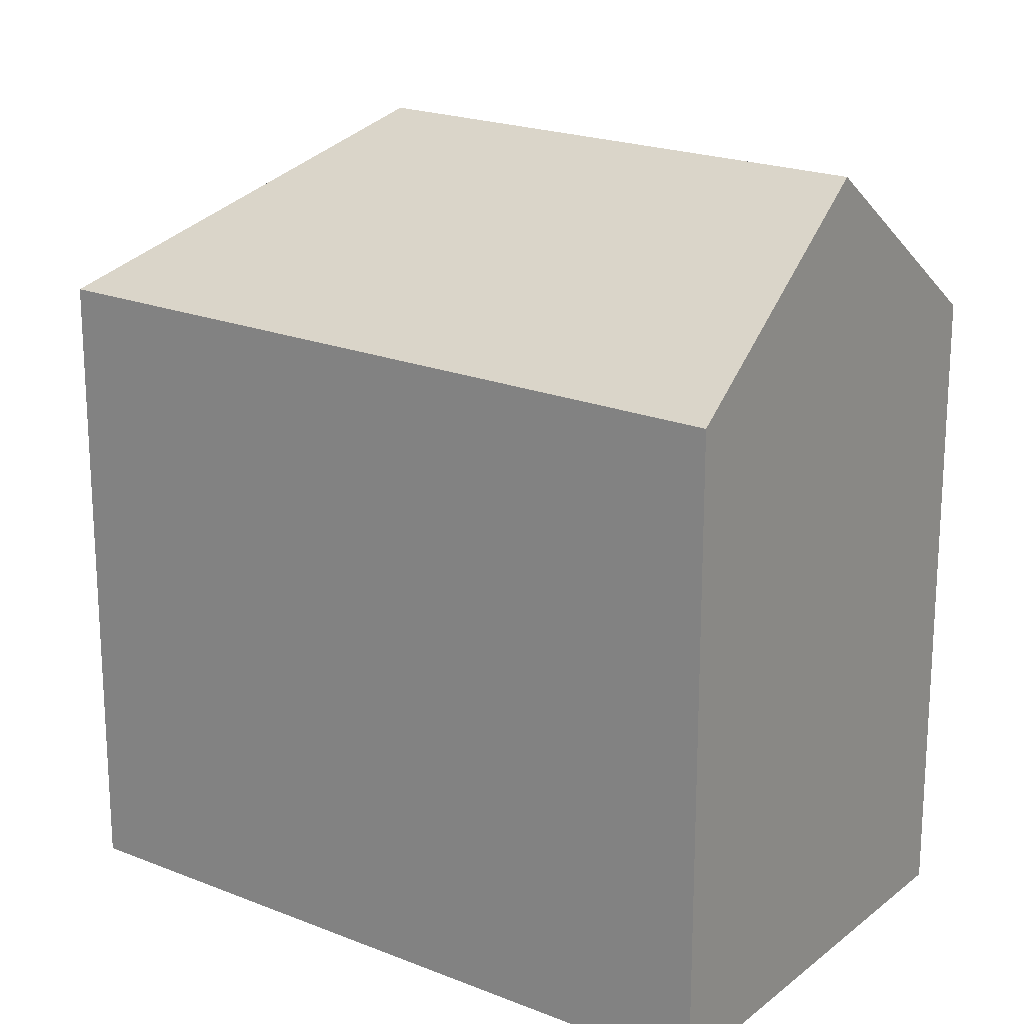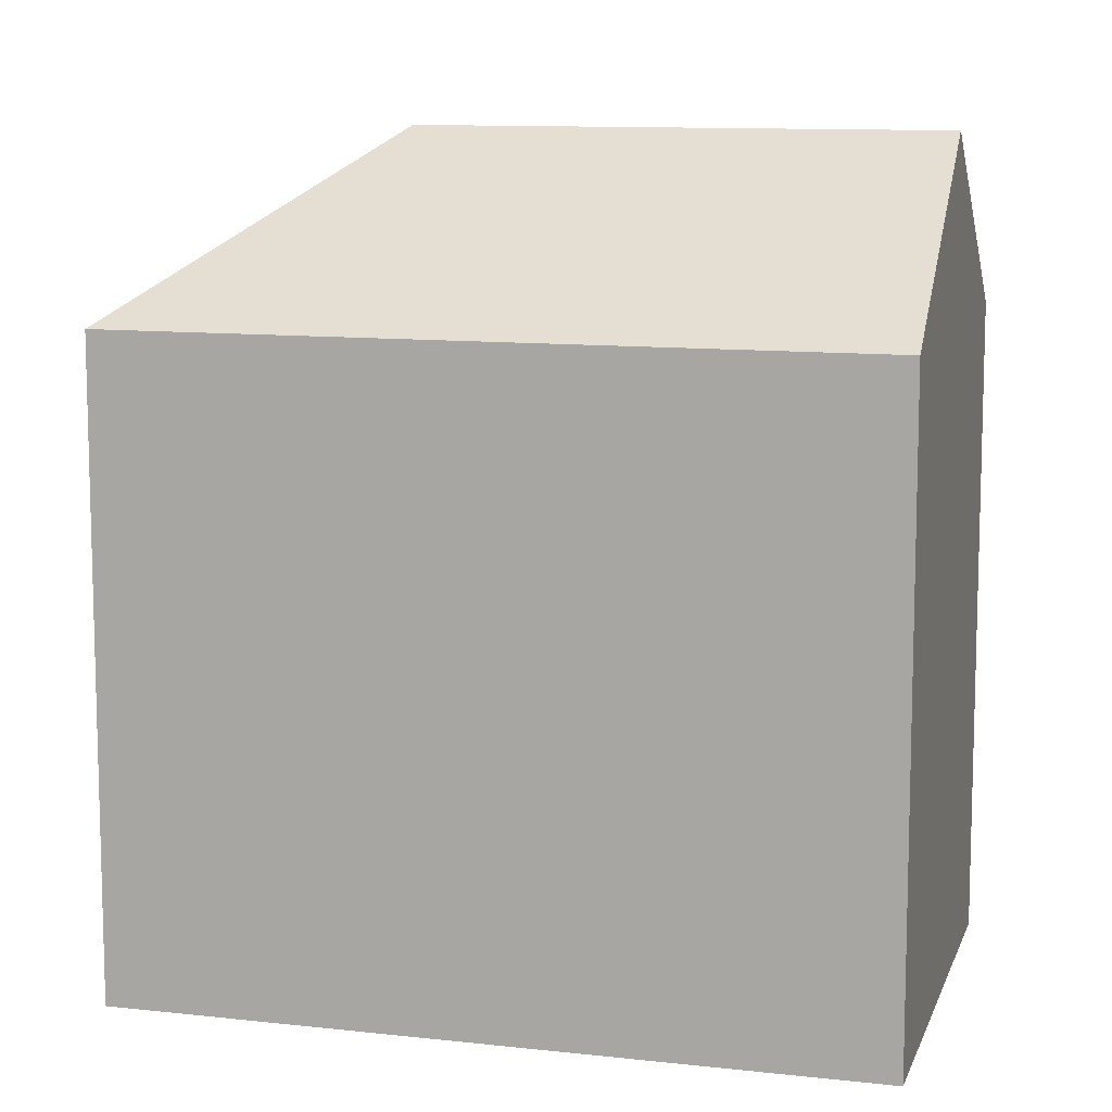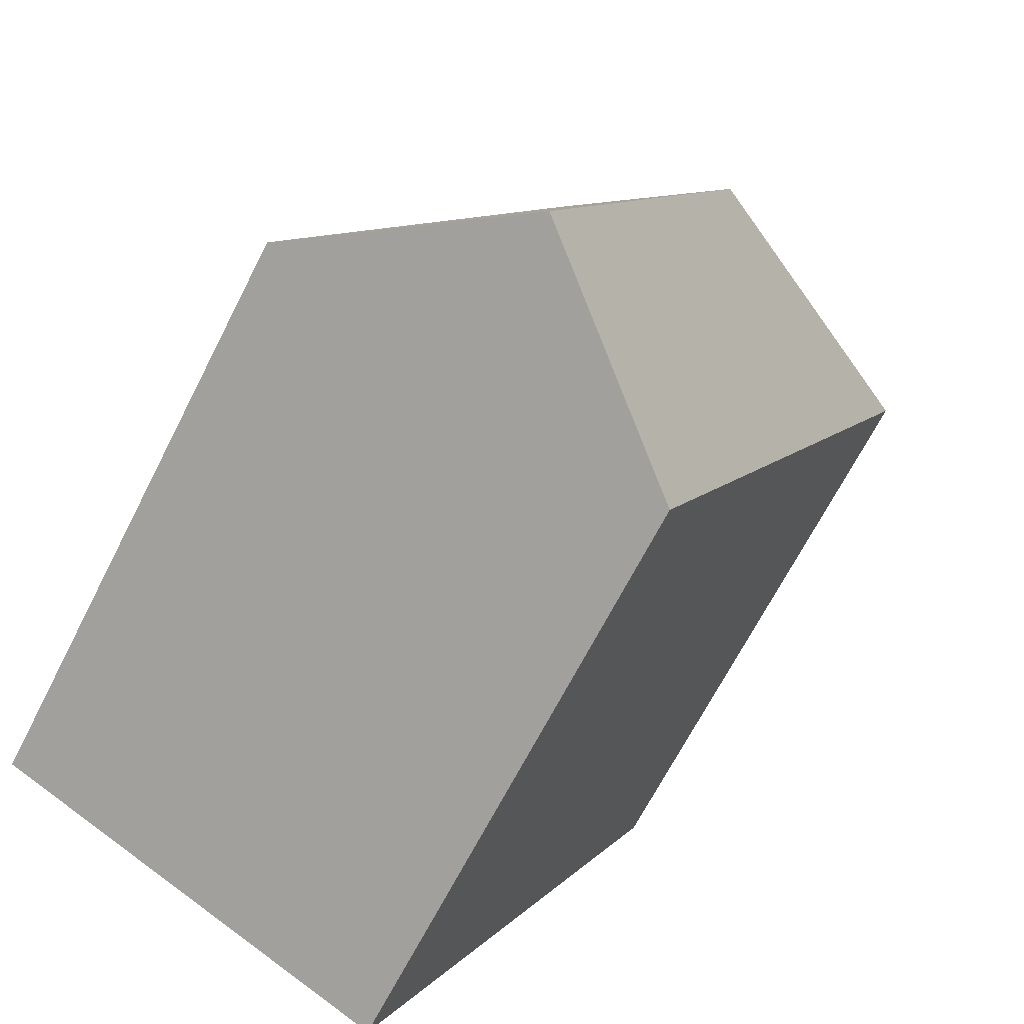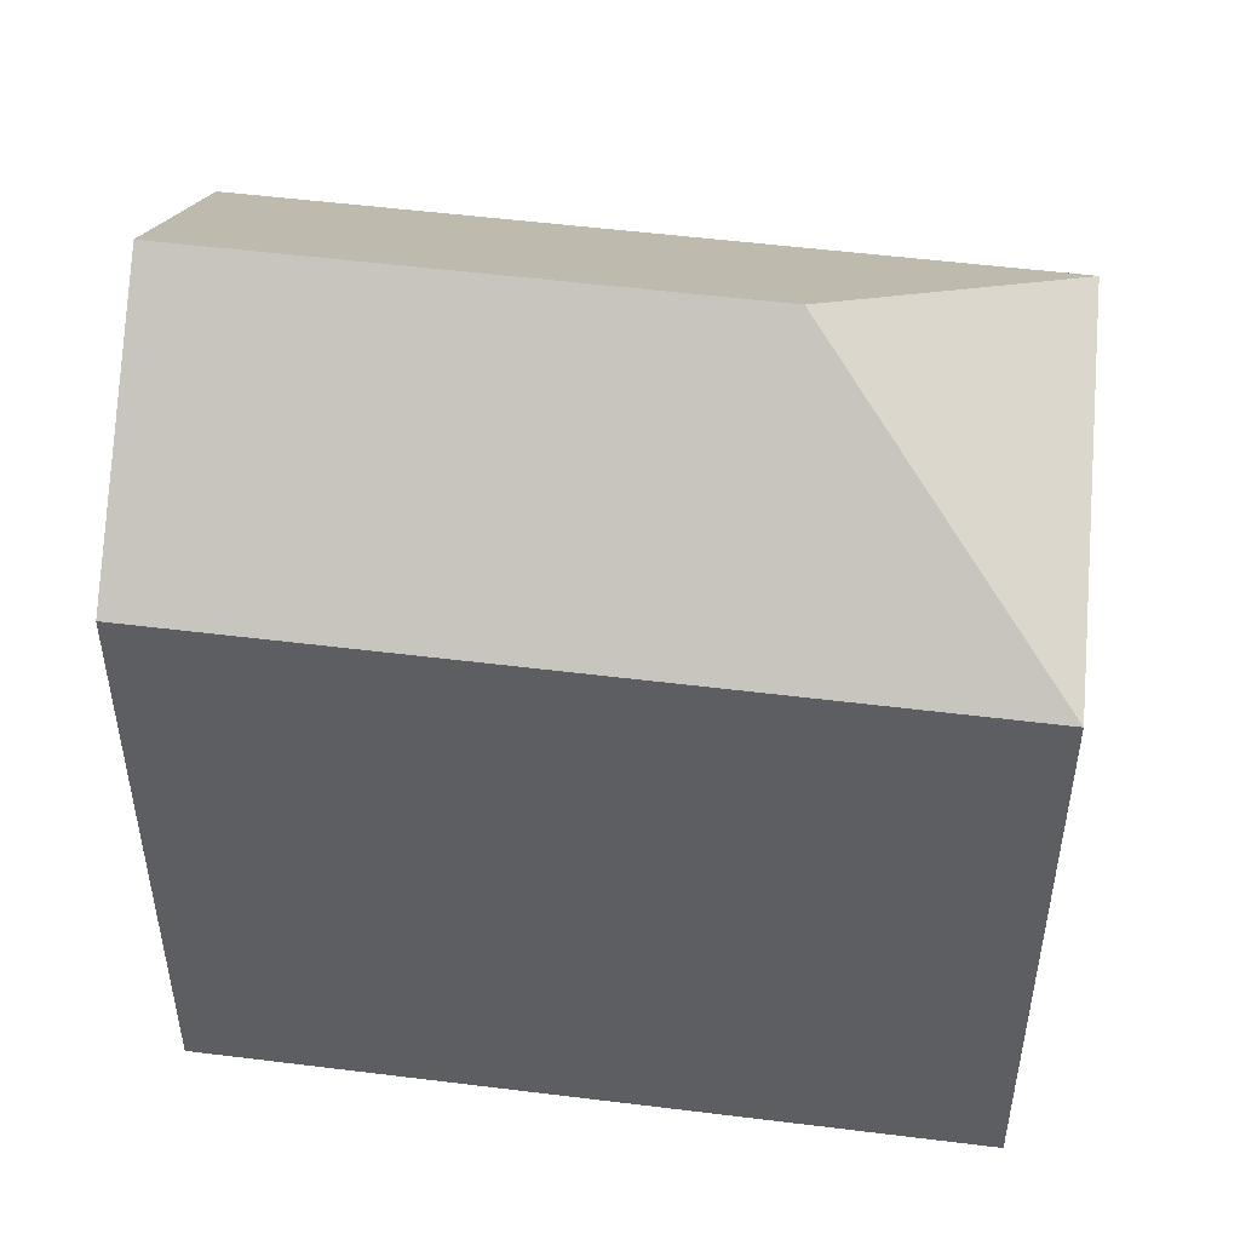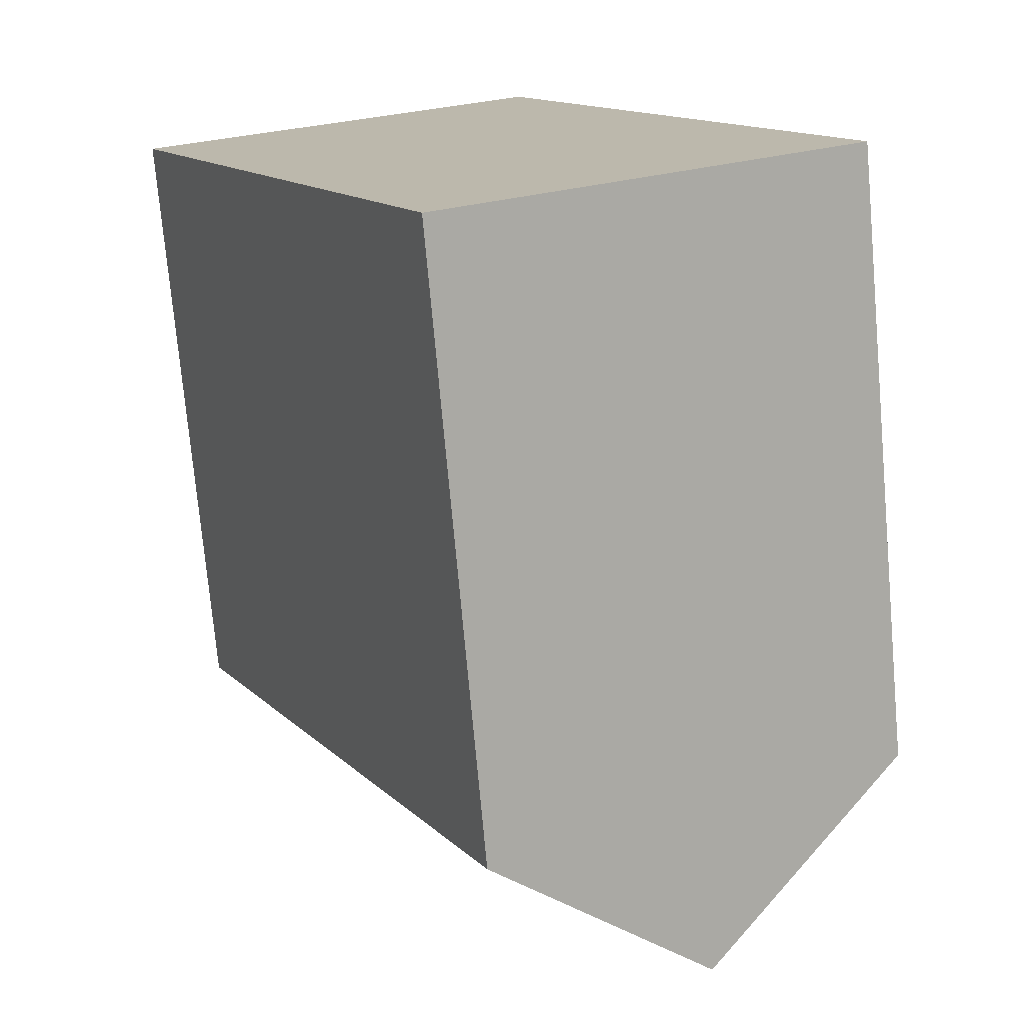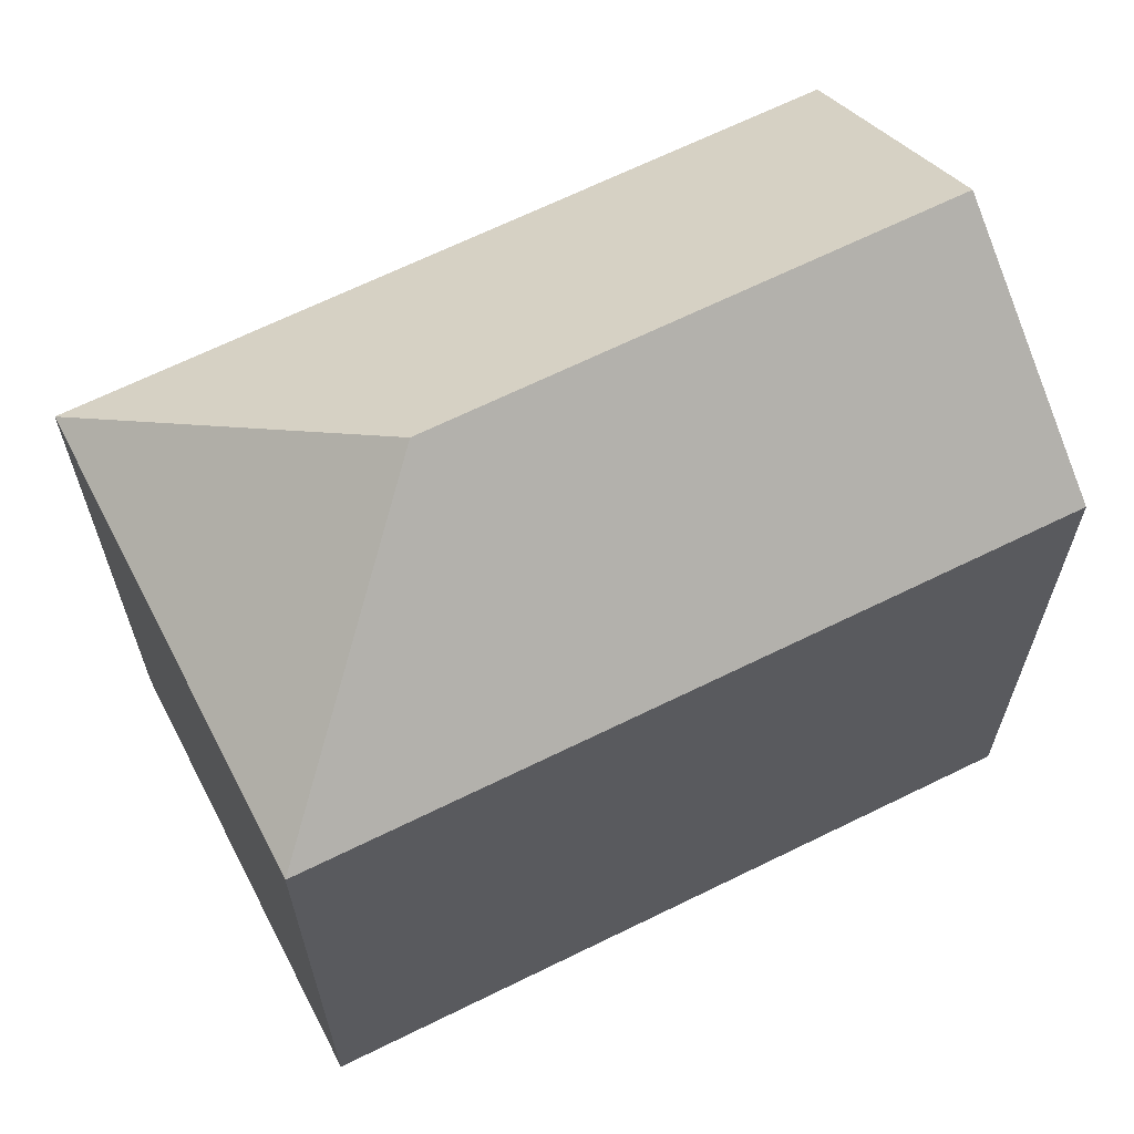
<metadata>
{"format":"obj","ext":"obj","renderer":"f3d","projection":"perspective","resolution":1024,"background":"white","views":[{"elev":20.4,"azim":99.7,"up":"+Y"},{"elev":10.6,"azim":79.3,"up":"+Y"},{"elev":-67.3,"azim":153.0,"up":"+Z"},{"elev":51.6,"azim":-108.9,"up":"+Y"},{"elev":-74.3,"azim":5.1,"up":"+Z"},{"elev":66.7,"azim":37.1,"up":"+Y"}]}
</metadata>
<code>
v  8.471 1.035e-15 -16.91
v  10.7 -3.14e-16 5.128
v  0 0 0
v  19.17 7.214e-16 -11.78
v  0.0003417 16 -0.0005073
v  10.7 16 5.127
v  8.471 16 -16.91
v  19.17 16 -11.78
v  13.82 20.41 -14.35
v  8.008 20.41 -2.742
g defaultobject
f 1 2 3
f 2 1 4
f 2 5 3
f 5 2 6
f 5 1 3
f 1 5 7
f 7 4 1
f 4 7 8
f 8 7 9
f 4 6 2
f 6 4 8
f 10 5 6
f 7 10 9
f 10 7 5
f 9 6 8
f 6 9 10

</code>
